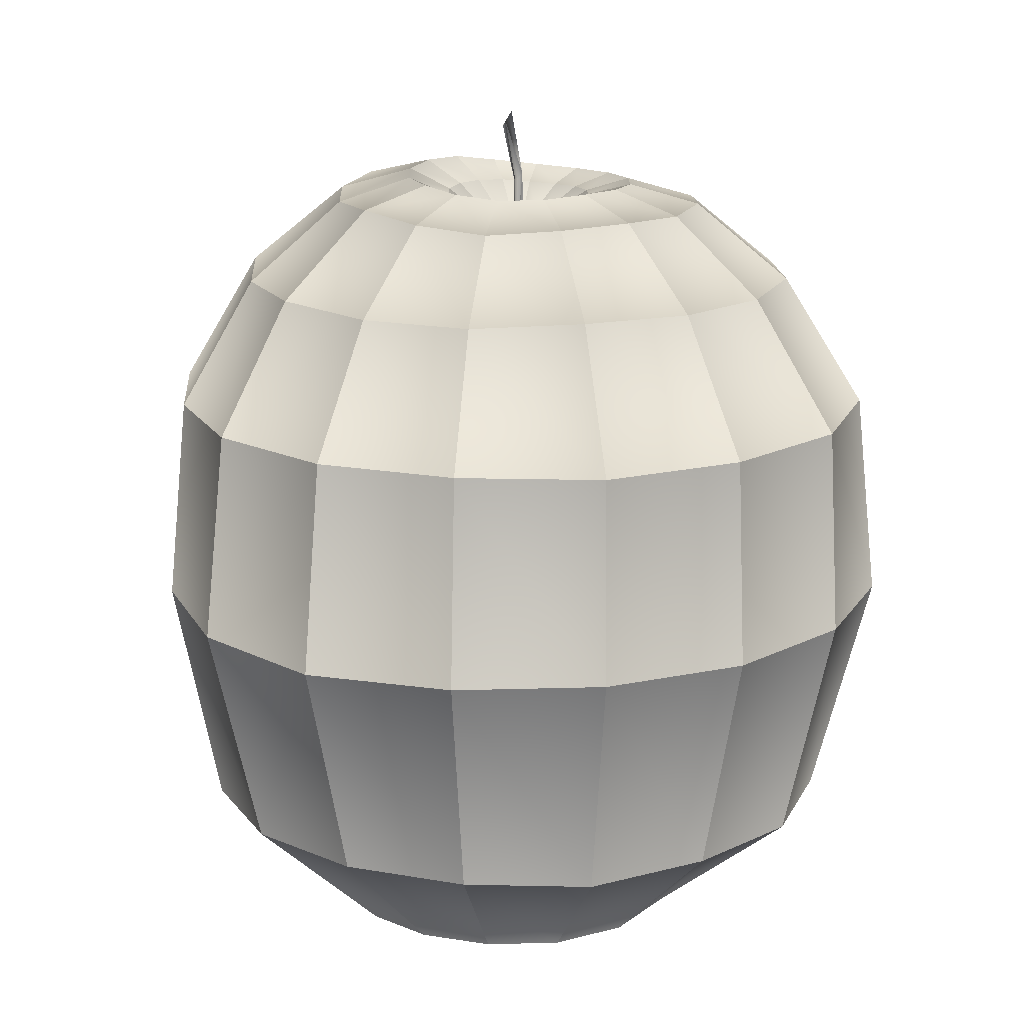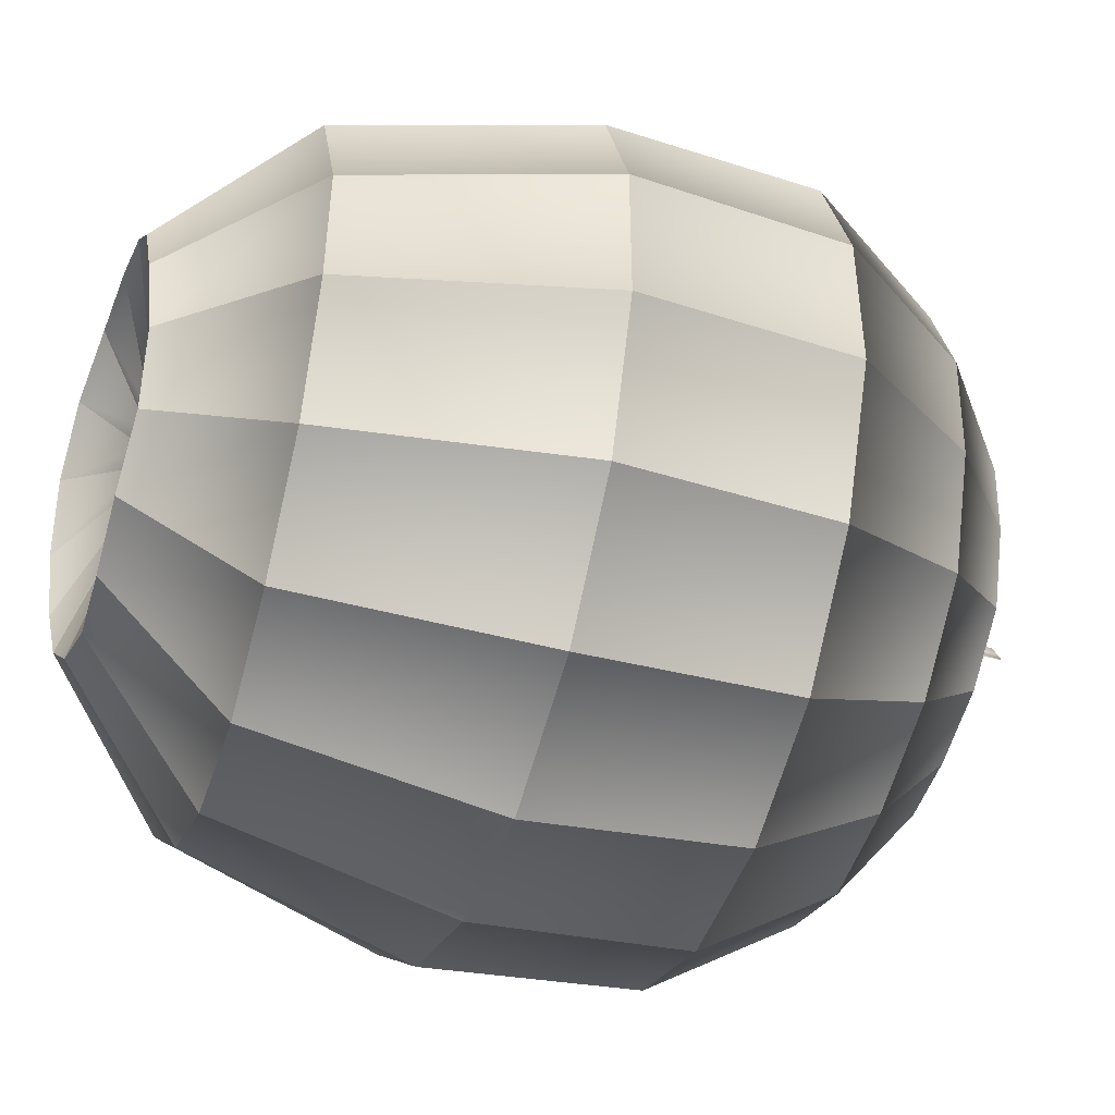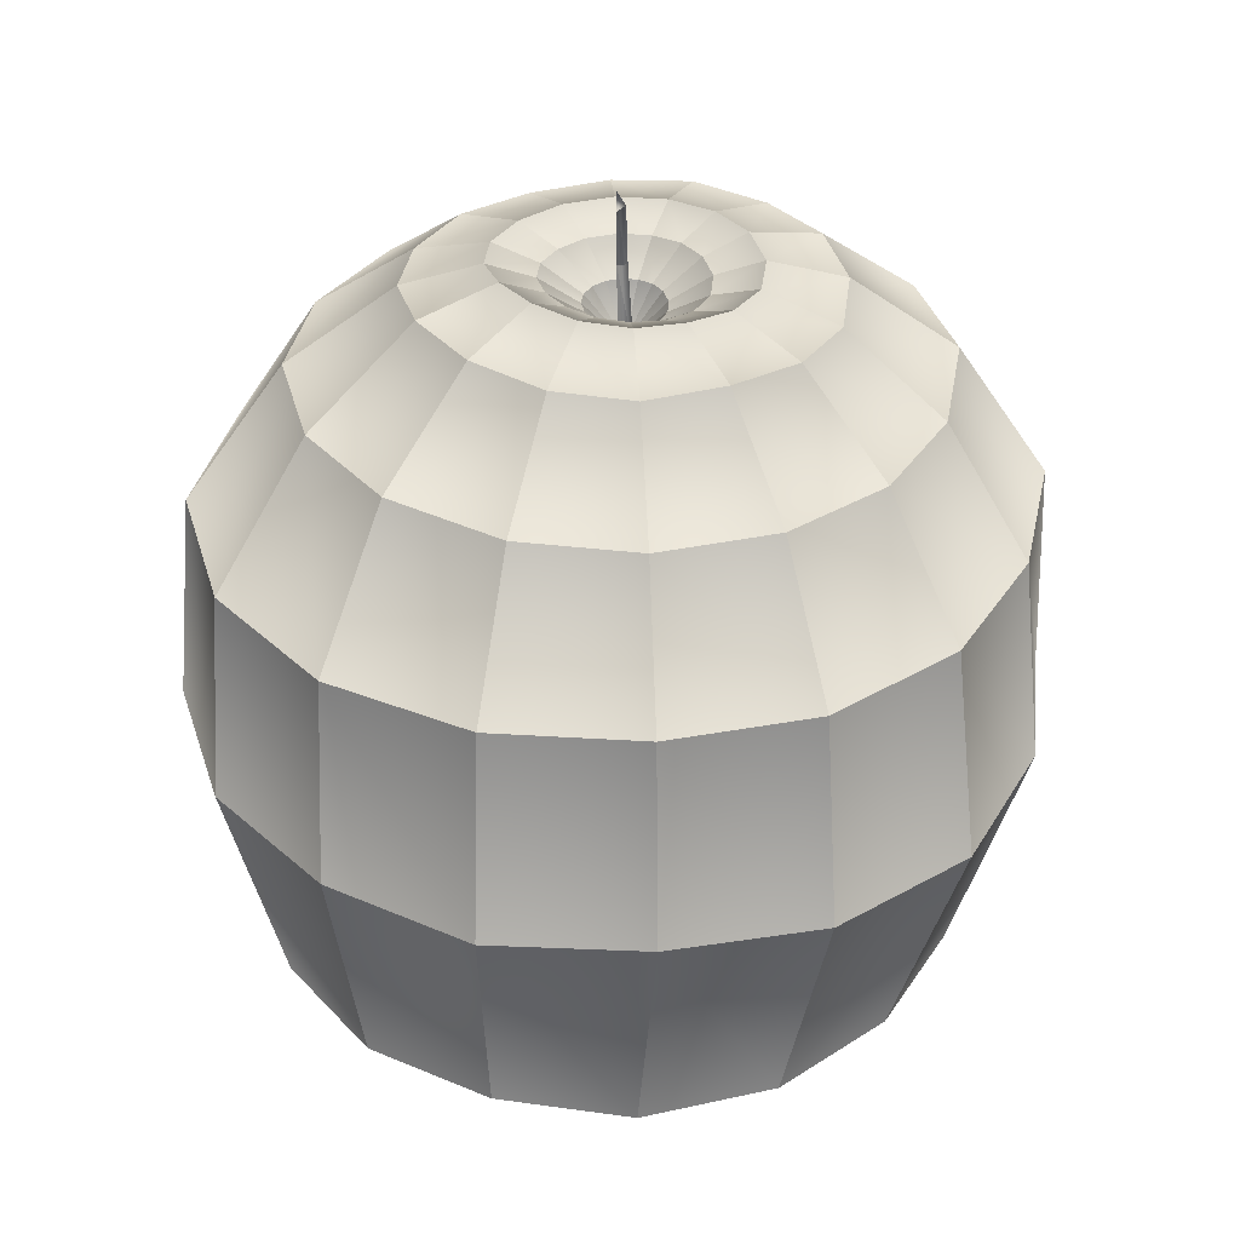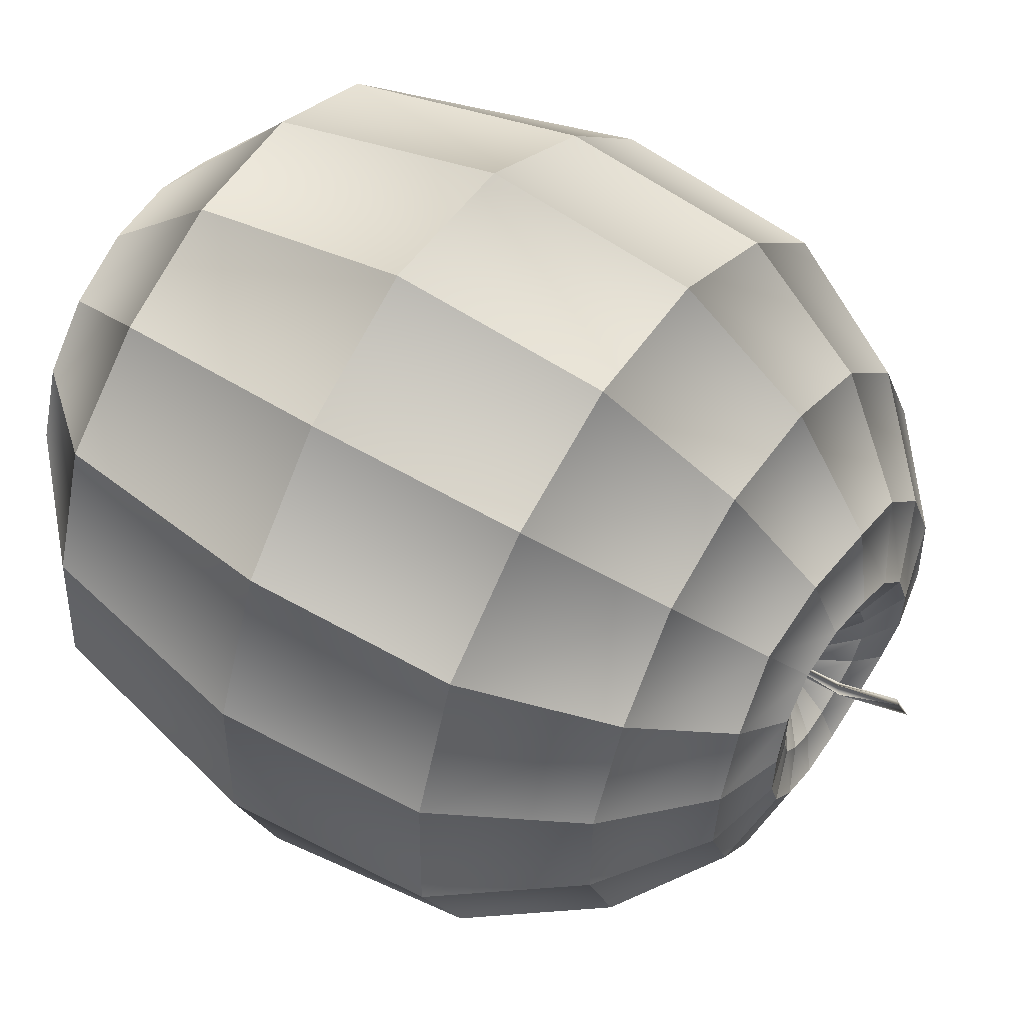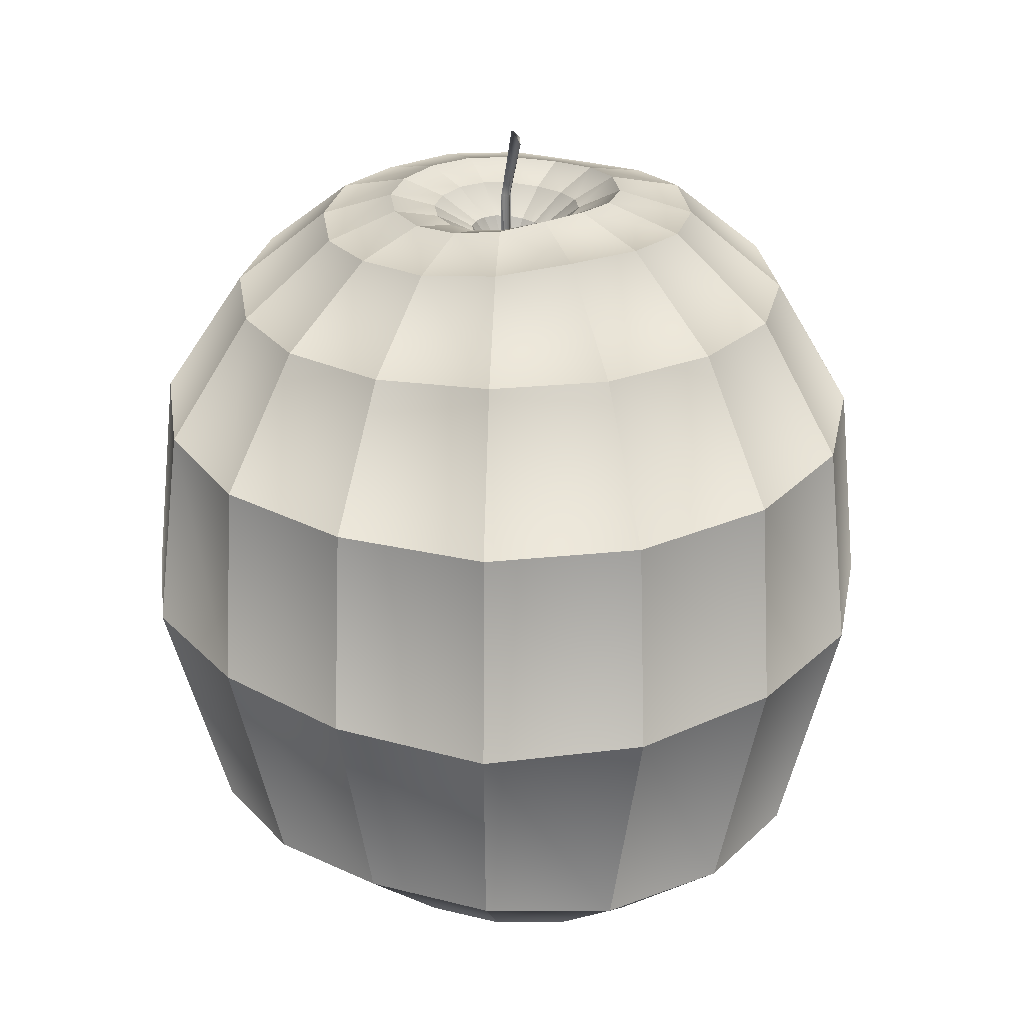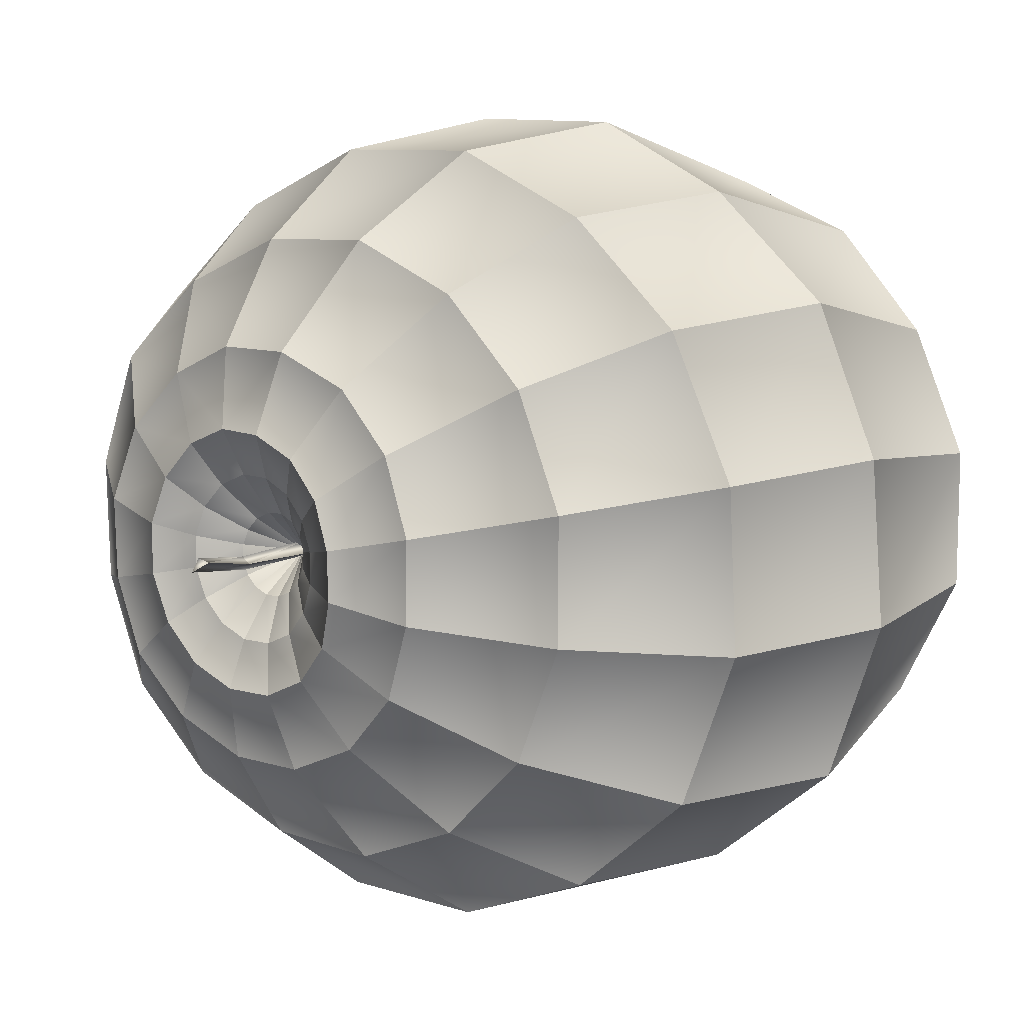
<metadata>
{"format":"obj","ext":"obj","renderer":"f3d","projection":"perspective","resolution":1024,"background":"white","views":[{"elev":17.0,"azim":-136.6,"up":"+Z"},{"elev":-43.8,"azim":-107.9,"up":"+Y"},{"elev":36.6,"azim":142.7,"up":"+Z"},{"elev":52.4,"azim":-56.9,"up":"+Y"},{"elev":27.4,"azim":59.3,"up":"+Z"},{"elev":8.5,"azim":39.3,"up":"+Y"}]}
</metadata>
<code>
o AppleA14
v -0.000314 -0.000347 0.0387
v -0.001524 0.00099 0.03871
v -0.001482 -0.000827 0.0387
v -8e-05 -0.000364 0.04998
v -0.001052 0.000436 0.05008
v -0.001547 -0.000489 0.05092
v -0.000879 -0.001133 0.0499
v -0.000107 0.001349 0.05811
v 0.000151 -9.9e-05 0.05941
v 0.000879 0.000861 0.05743
v -0.001158 0.00023 0.04005
v -0.004039 0.01515 0.05011
v -0.005904 0.02447 0.04746
v -0.008358 0.03651 0.03714
v -0.01052 0.0469 0.02058
v -0.01134 0.05056 -0.006629
v -0.008614 0.04147 -0.03755
v -0.00633 0.0249 -0.05459
v -0.002631 0.00623 -0.04871
v -0.001275 0.00016 0.04009
v -0.009747 0.01295 0.0497
v -0.01493 0.02073 0.04675
v -0.02173 0.03091 0.03711
v -0.02753 0.03953 0.02058
v -0.02924 0.04203 -0.00639
v -0.02411 0.0348 -0.03743
v -0.01535 0.02108 -0.05434
v -0.004856 0.005305 -0.0487
v -0.001349 5.3e-05 0.04013
v -0.01406 0.008572 0.04979
v -0.02182 0.01379 0.04732
v -0.03253 0.02099 0.03781
v -0.04184 0.02726 0.02057
v -0.0428 0.02792 -0.006306
v -0.03648 0.02316 -0.03775
v -0.02224 0.01412 -0.05425
v -0.006575 0.003604 -0.04866
v -0.001374 -6.6e-05 0.04016
v -0.01629 0.002862 0.05007
v -0.02555 0.004727 0.04758
v -0.03794 0.007255 0.03756
v -0.0488 0.009497 0.02057
v -0.05047 0.009903 -0.006361
v -0.0425 0.007241 -0.03746
v -0.0259 0.00504 -0.05392
v -0.007537 0.00137 -0.04856
v -0.001357 -0.000178 0.04019
v -0.01632 -0.003252 0.04999
v -0.02556 -0.005074 0.04722
v -0.0377 -0.00742 0.03731
v -0.04914 -0.009586 0.02057
v -0.05081 -0.009802 -0.006443
v -0.04307 -0.009798 -0.0378
v -0.02564 -0.004689 -0.05287
v -0.007585 -0.001082 -0.04844
v -0.001309 -0.000273 0.0402
v -0.01405 -0.00895 0.0498
v -0.02182 -0.01413 0.04738
v -0.0322 -0.02098 0.03738
v -0.04115 -0.02681 0.02058
v -0.04364 -0.02831 -0.006547
v -0.03628 -0.02547 -0.03762
v -0.02186 -0.01357 -0.05245
v -0.006687 -0.003383 -0.04832
v -0.001235 -0.000346 0.0402
v -0.009758 -0.01335 0.04965
v -0.01493 -0.02107 0.04684
v -0.02168 -0.03103 0.037
v -0.02779 -0.03995 0.02058
v -0.02956 -0.04235 -0.006528
v -0.02409 -0.03721 -0.03741
v -0.01513 -0.02046 -0.05282
v -0.004961 -0.005166 -0.04824
v -0.00114 -0.000393 0.04019
v -0.004093 -0.01577 0.04951
v -0.005917 -0.02483 0.04645
v -0.008303 -0.03643 0.03684
v -0.01053 -0.04698 0.02058
v -0.01131 -0.05026 -0.006597
v -0.008357 -0.04262 -0.03679
v -0.006231 -0.02411 -0.05261
v -0.002672 -0.006143 -0.04818
v -0.001031 -0.000407 0.04017
v 0.00208 -0.01579 0.04946
v 0.003849 -0.02482 0.04693
v 0.006191 -0.03698 0.03741
v 0.008164 -0.04748 0.02058
v 0.008441 -0.04935 -0.006378
v 0.007931 -0.04211 -0.03649
v 0.003357 -0.02403 -0.05229
v -0.00018 -0.006151 -0.04816
v -0.000918 -0.000378 0.04014
v 0.007722 -0.01332 0.04976
v 0.01287 -0.02107 0.04719
v 0.01988 -0.03166 0.03778
v 0.02585 -0.04074 0.02057
v 0.02703 -0.04258 -0.006595
v 0.02276 -0.03569 -0.03636
v 0.01229 -0.02048 -0.0529
v 0.00212 -0.005186 -0.04818
v -0.001091 -0.00012 0.03971
v -0.000818 -0.000304 0.04011
v 0.01182 -0.008802 0.05047
v 0.01976 -0.01413 0.04804
v 0.03078 -0.02151 0.03838
v 0.04091 -0.02831 0.02057
v 0.04318 -0.02981 -0.007184
v 0.03519 -0.02496 -0.03708
v 0.01926 -0.01374 -0.05365
v 0.00386 -0.003401 -0.04824
v -0.000751 -0.00019 0.04008
v 0.01376 -0.00315 0.05139
v 0.02345 -0.005074 0.04919
v 0.03654 -0.007636 0.03843
v 0.04815 -0.009882 0.02057
v 0.05046 -0.01027 -0.007011
v 0.0429 -0.009829 -0.03789
v 0.02316 -0.004764 -0.0544
v 0.004768 -0.00109 -0.04835
v -0.000735 -5.2e-05 0.04005
v 0.0137 0.002733 0.05154
v 0.02345 0.004706 0.049
v 0.03664 0.007431 0.03854
v 0.04719 0.009668 0.02057
v 0.04915 0.01018 -0.006694
v 0.043 0.007405 -0.03795
v 0.02342 0.005117 -0.05547
v 0.004722 0.001377 -0.04846
v -0.000779 8.5e-05 0.04003
v 0.01158 0.008243 0.05118
v 0.01975 0.01376 0.04834
v 0.03037 0.02102 0.03787
v 0.03891 0.02694 0.02057
v 0.04124 0.02868 -0.00663
v 0.03616 0.02317 -0.03776
v 0.01975 0.01437 -0.05603
v 0.003751 0.003625 -0.04856
v -0.000879 0.000191 0.04002
v 0.007486 0.01256 0.05083
v 0.01286 0.02071 0.04789
v 0.01967 0.03114 0.03739
v 0.02499 0.03943 0.02058
v 0.02637 0.04177 -0.006315
v 0.02439 0.03569 -0.03805
v 0.0127 0.0214 -0.05584
v 0.002016 0.005327 -0.04864
v -0.001016 0.000244 0.04003
v 0.001994 0.01491 0.05067
v 0.003854 0.02444 0.04827
v 0.006212 0.03687 0.03752
v 0.008061 0.04694 0.02058
v 0.008578 0.05021 -0.006545
v 0.008401 0.04204 -0.03788
v 0.003489 0.025 -0.05499
v -0.000222 0.006239 -0.04868
v -0.001425 0.000147 -0.04557
v -0.002973 0.009674 0.04782
v -0.006568 0.008164 0.04785
v -0.009211 0.005322 0.04813
v -0.01056 0.001727 0.04839
v -0.01055 -0.002085 0.04842
v -0.009157 -0.005642 0.04827
v -0.006478 -0.008386 0.04819
v -0.002944 -0.009893 0.04811
v 0.00091 -0.009934 0.04802
v 0.004448 -0.008401 0.04815
v 0.007031 -0.005584 0.0485
v 0.008385 -0.002061 0.0487
v 0.008389 0.001698 0.0487
v 0.007023 0.005218 0.04852
v 0.00441 0.007985 0.0483
v 0.000908 0.009569 0.04805
v -0.002048 0.004884 0.04463
v -0.003838 0.00404 0.04479
v -0.005105 0.002568 0.04504
v -0.005716 0.000776 0.04525
v -0.005664 -0.001081 0.04534
v -0.004962 -0.002788 0.04534
v -0.003674 -0.004111 0.0453
v -0.001974 -0.00485 0.04525
v -0.00011 -0.004882 0.04519
v 0.001633 -0.004185 0.04514
v 0.002983 -0.002862 0.0451
v 0.003742 -0.001113 0.04503
v 0.003798 0.000814 0.04493
v 0.003119 0.002645 0.0448
v 0.001772 0.004091 0.04469
v -5.1e-05 0.004897 0.04461
f 10 8 5
f 7 3 6
f 6 8 9
f 5 2 4
f 5 4 10
f 10 9 8
f 4 1 7
f 5 8 6
f 2 1 4
f 2 5 6
f 3 2 6
f 7 1 3
f 4 7 9
f 9 7 6
f 10 4 9
f 36 27 26 35
f 147 11 173 188
f 40 31 30 39
f 34 25 24 33
f 43 34 33 42
f 35 26 25 34
f 27 18 17 26
f 23 14 13 22
f 24 15 14 23
f 11 20 174 173
f 25 16 15 24
f 22 13 12 21
f 26 17 16 25
f 14 15 151 150
f 15 16 152 151
f 18 27 28 19
f 158 159 30 21
f 16 17 153 152
f 41 32 31 40
f 42 33 32 41
f 20 29 175 174
f 52 43 42 51
f 101 38 29
f 156 37 46
f 49 40 39 48
f 27 36 37 28
f 45 36 35 44
f 50 41 40 49
f 51 42 41 50
f 44 35 34 43
f 29 38 176 175
f 61 52 51 60
f 101 47 38
f 36 45 46 37
f 156 46 55
f 58 49 48 57
f 54 45 44 53
f 59 50 49 58
f 60 51 50 59
f 53 44 43 52
f 70 61 60 69
f 38 47 177 176
f 101 56 47
f 45 54 55 46
f 156 55 64
f 67 58 57 66
f 63 54 53 62
f 68 59 58 67
f 69 60 59 68
f 62 53 52 61
f 79 70 69 78
f 47 56 178 177
f 101 65 56
f 156 64 73
f 72 63 62 71
f 77 68 67 76
f 78 69 68 77
f 71 62 61 70
f 76 67 66 75
f 54 63 64 55
f 56 65 179 178
f 88 79 78 87
f 101 74 65
f 85 76 75 84
f 81 72 71 80
f 86 77 76 85
f 87 78 77 86
f 80 71 70 79
f 63 72 73 64
f 156 73 82
f 97 88 87 96
f 101 83 74
f 65 74 180 179
f 94 85 84 93
f 95 86 85 94
f 96 87 86 95
f 89 80 79 88
f 90 81 80 89
f 156 82 91
f 72 81 82 73
f 101 92 83
f 74 83 181 180
f 107 97 96 106
f 104 94 93 103
f 105 95 94 104
f 98 89 88 97
f 99 90 89 98
f 106 96 95 105
f 81 90 91 82
f 156 91 100
f 101 102 92
f 83 92 182 181
f 116 107 106 115
f 109 99 98 108
f 114 105 104 113
f 108 98 97 107
f 115 106 105 114
f 90 99 100 91
f 156 100 110
f 113 104 103 112
f 101 111 102
f 92 102 183 182
f 125 116 115 124
f 118 109 108 117
f 123 114 113 122
f 124 115 114 123
f 117 108 107 116
f 99 109 110 100
f 156 110 119
f 167 168 112 103
f 122 113 112 121
f 102 111 184 183
f 134 125 124 133
f 101 120 111
f 127 118 117 126
f 132 123 122 131
f 133 124 123 132
f 126 117 116 125
f 109 118 119 110
f 156 119 128
f 168 169 121 112
f 131 122 121 130
f 111 120 185 184
f 143 134 133 142
f 101 129 120
f 136 127 126 135
f 141 132 131 140
f 135 126 125 134
f 118 127 128 119
f 156 128 137
f 140 131 130 139
f 142 133 132 141
f 120 129 186 185
f 152 143 142 151
f 101 138 129
f 144 135 134 143
f 32 23 22 31
f 127 136 137 128
f 156 137 146
f 149 140 139 148
f 151 142 141 150
f 145 136 135 144
f 150 141 140 149
f 129 138 187 186
f 101 147 138
f 12 13 149 148
f 156 146 155
f 136 145 146 137
f 154 145 144 153
f 153 144 143 152
f 138 147 188 187
f 156 155 19
f 101 20 11
f 145 154 155 146
f 31 22 21 30
f 172 157 12 148
f 154 18 19 155
f 157 158 21 12
f 188 173 157 172
f 187 188 172 171
f 186 187 171 170
f 185 186 170 169
f 184 185 169 168
f 183 184 168 167
f 182 183 167 166
f 181 182 166 165
f 180 181 165 164
f 179 180 164 163
f 178 179 163 162
f 177 178 162 161
f 176 177 161 160
f 175 176 160 159
f 174 175 159 158
f 173 174 158 157
f 156 19 28
f 156 28 37
f 101 29 20
f 17 18 154 153
f 159 160 39 30
f 160 161 48 39
f 161 162 57 48
f 162 163 66 57
f 163 164 75 66
f 164 165 84 75
f 165 166 93 84
f 166 167 103 93
f 169 170 130 121
f 170 171 139 130
f 171 172 148 139
f 147 101 11
f 13 14 150 149
f 33 24 23 32

</code>
